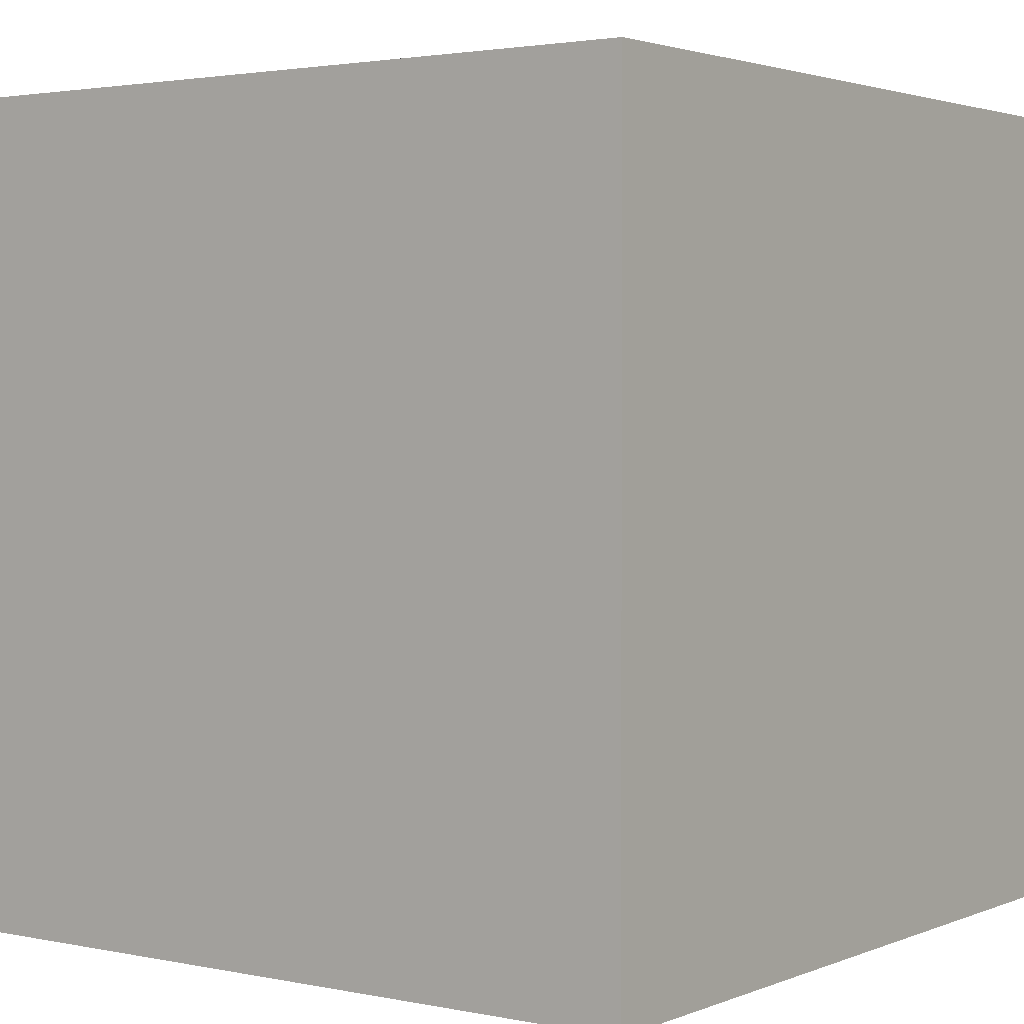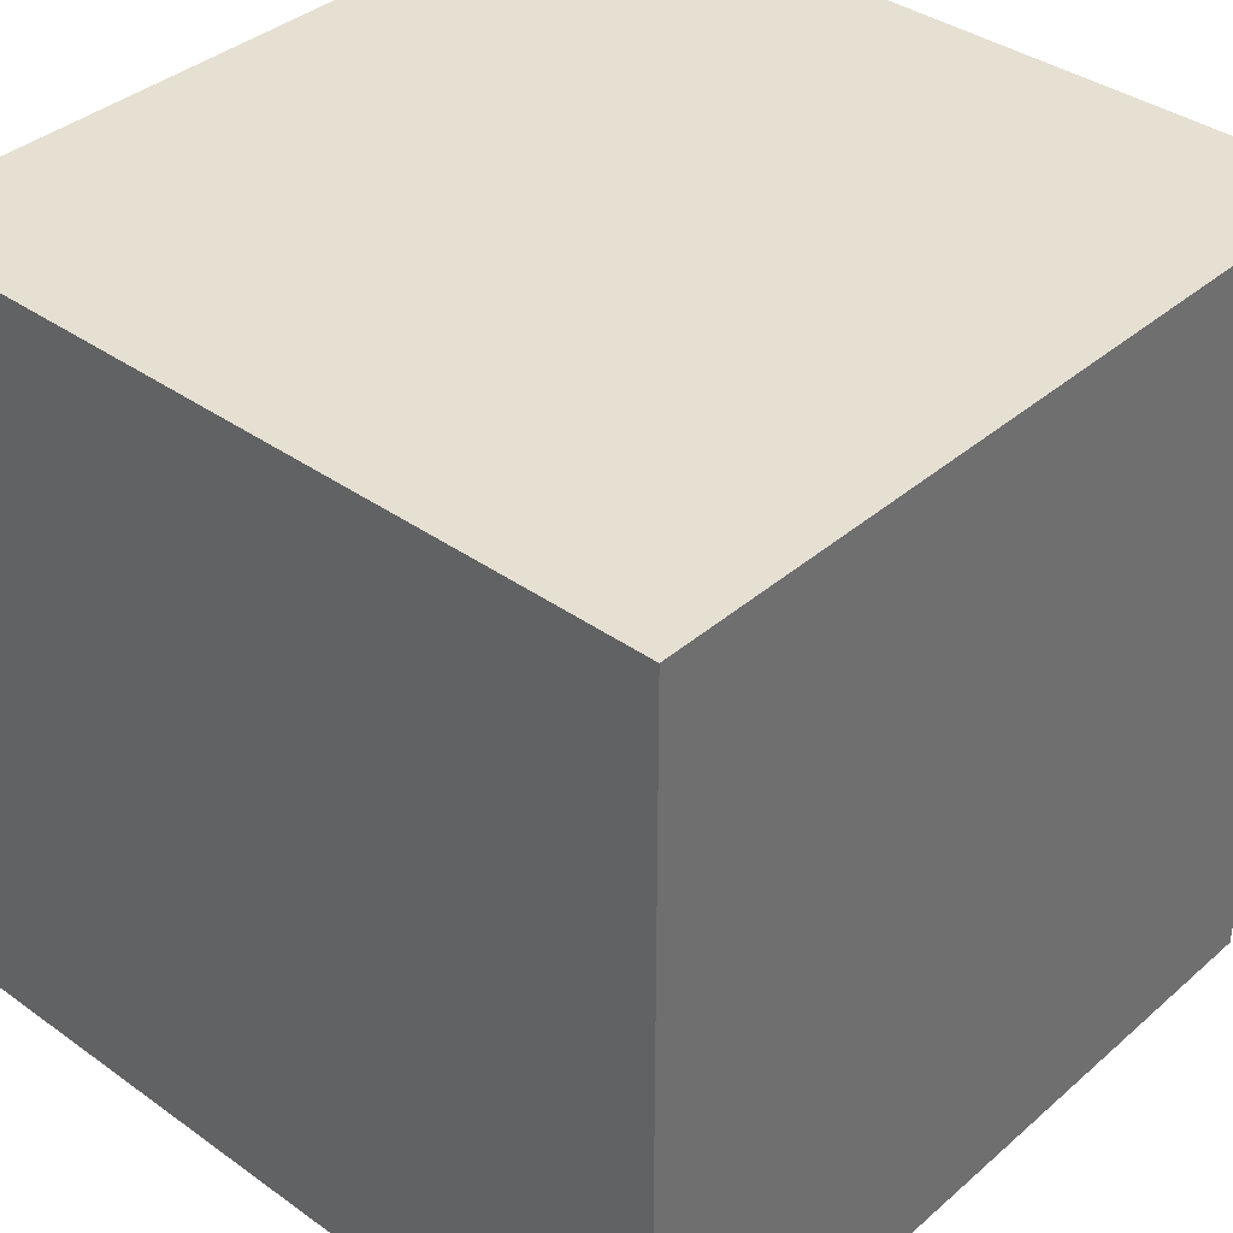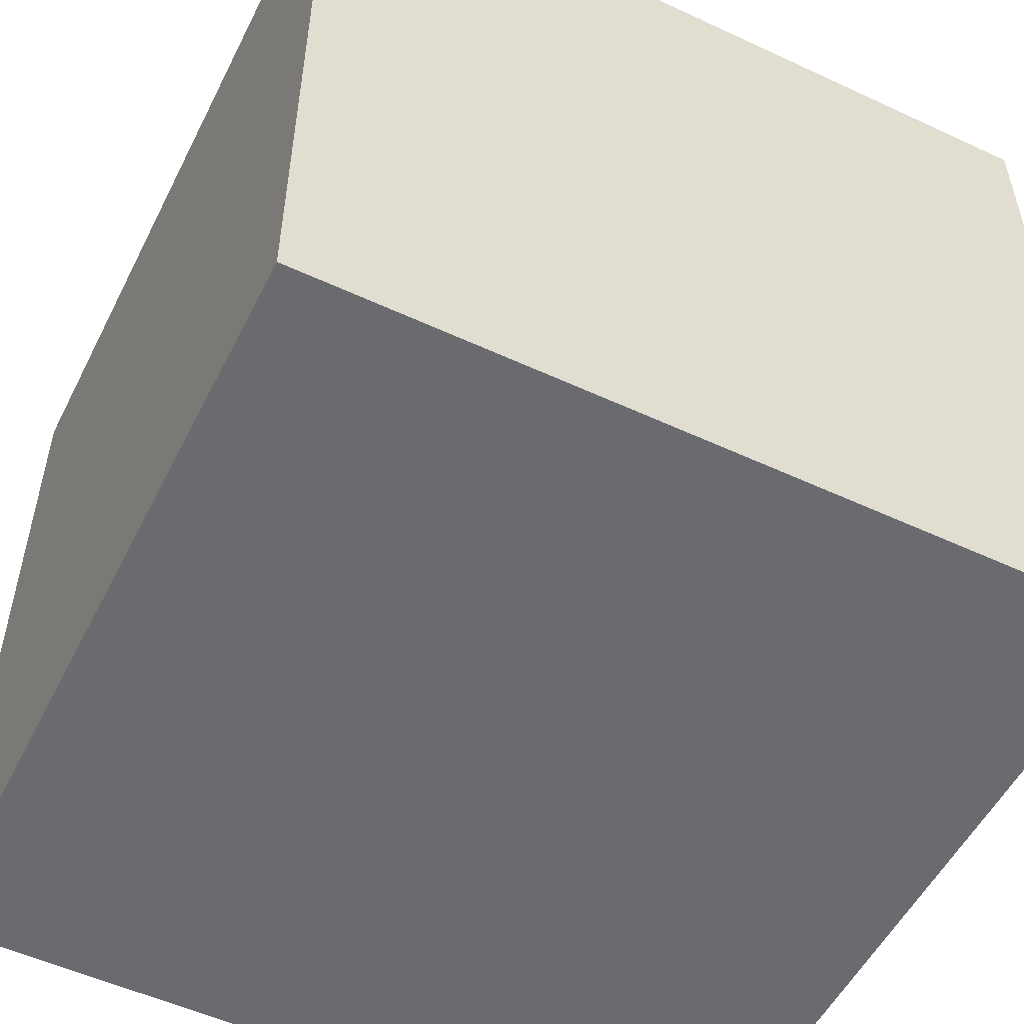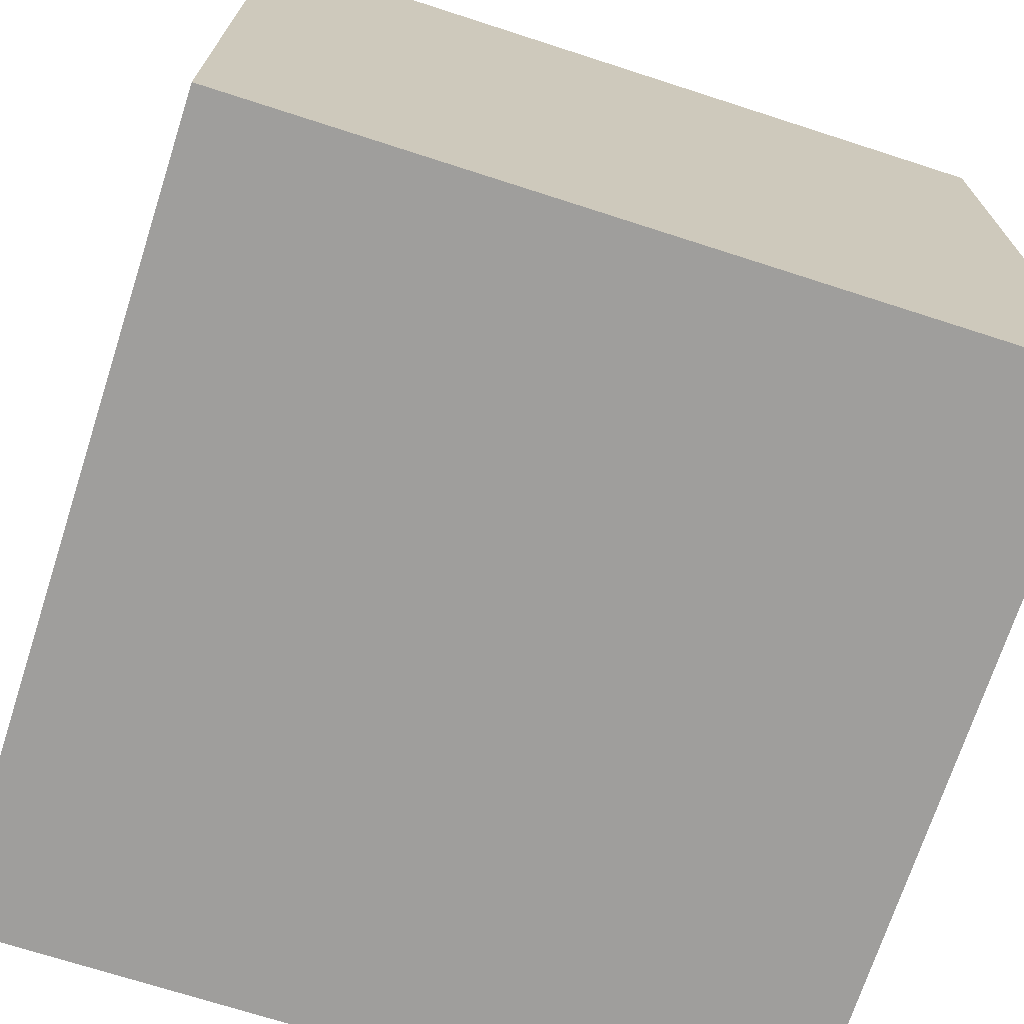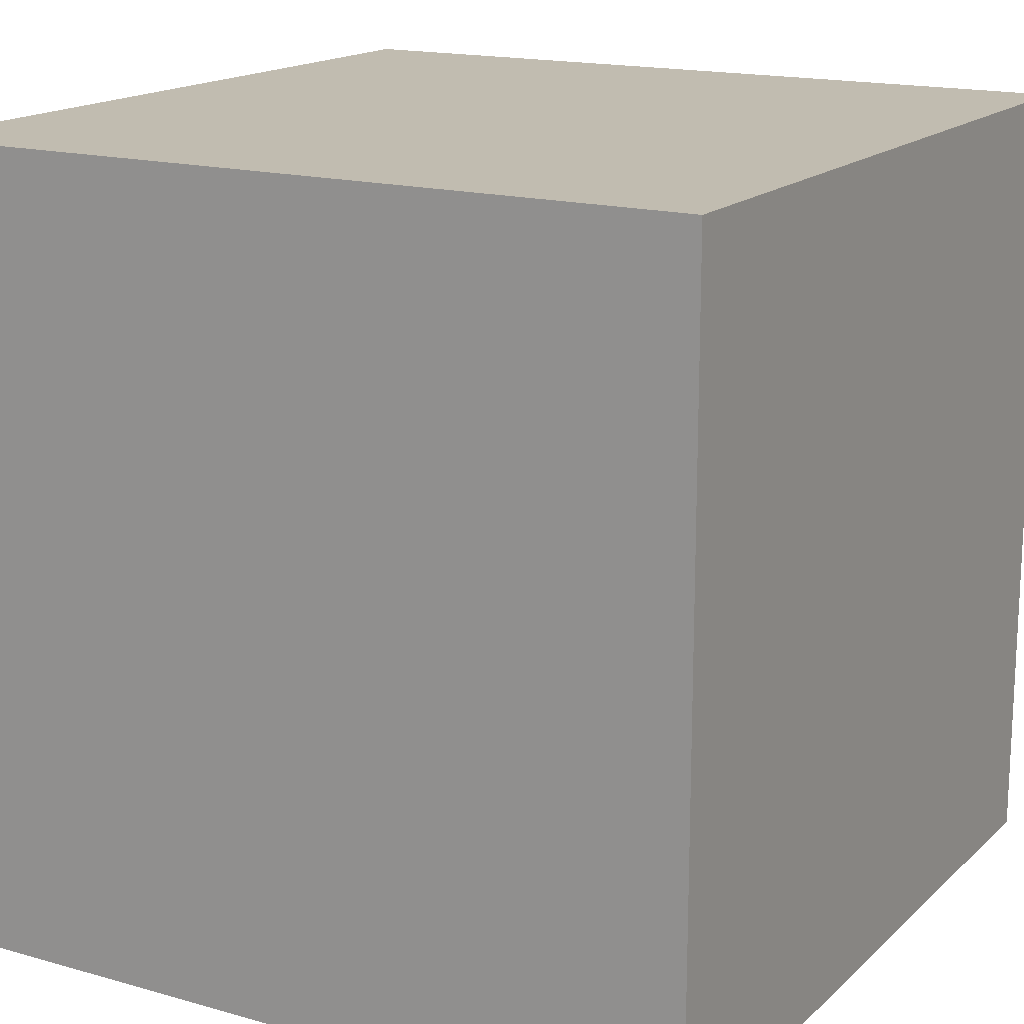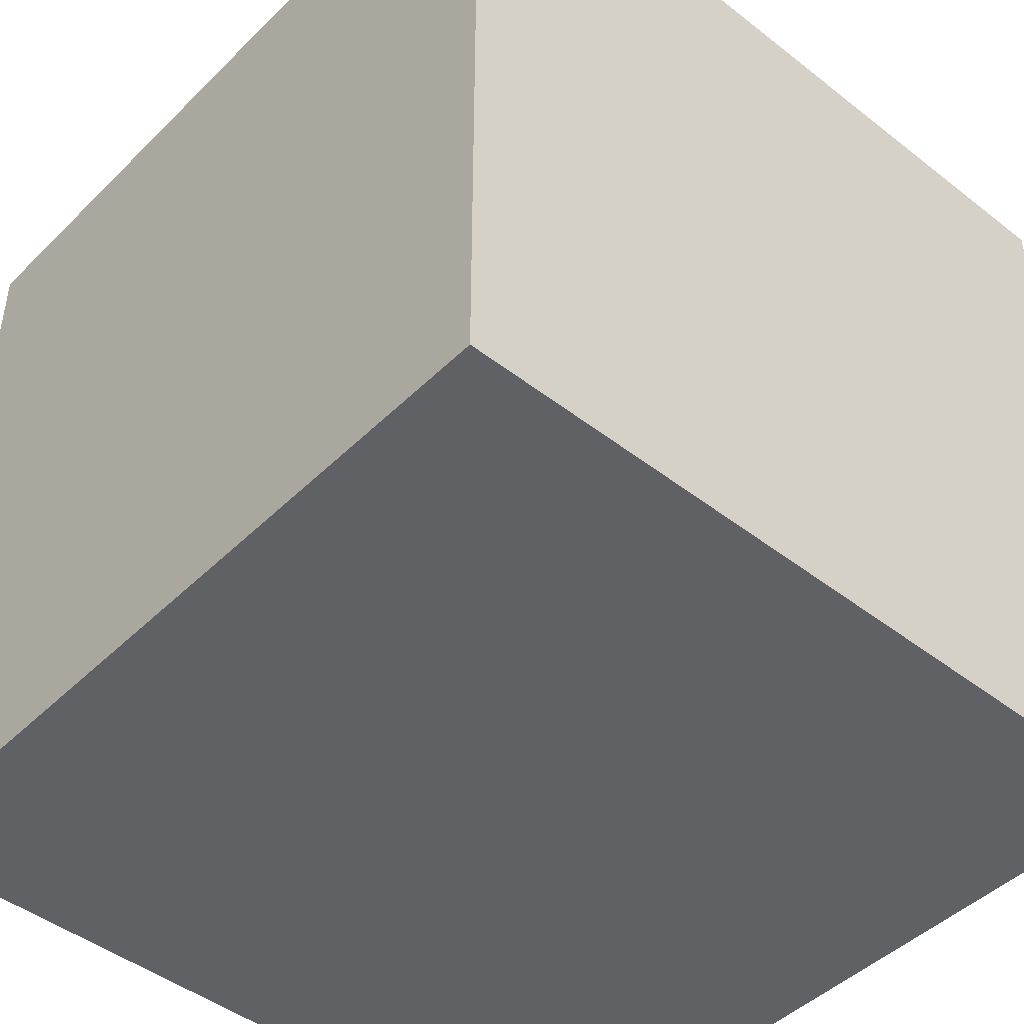
<metadata>
{"format":"obj","ext":"obj","renderer":"f3d","projection":"perspective","resolution":1024,"background":"white","views":[{"elev":2.4,"azim":-53.9,"up":"+Z"},{"elev":37.7,"azim":-137.7,"up":"+Z"},{"elev":-53.4,"azim":153.6,"up":"+Z"},{"elev":-71.0,"azim":-17.9,"up":"+Z"},{"elev":16.5,"azim":-150.0,"up":"+Z"},{"elev":-45.8,"azim":138.2,"up":"+Z"}]}
</metadata>
<code>
o
v -0.1 0 0.1
v -0.1 0 -0.2
v -0.1 0.1 0.1
v -0.1 0.1 0
v -0.1 0.1 -0.2
v -0.1 0.3 0.1
v -0.1 0.3 0
v -0.1 0.3 -0.2
v 0.2 0 0.1
v 0.2 0 -0.2
v 0.2 0.1 0.1
v 0.2 0.1 -0.1
v 0.2 0.1 -0.2
v 0.2 0.3 0.1
v 0.2 0.3 -0.1
v 0.2 0.3 -0.2
v -0.1 0 0.1
v -0.1 0.1 0.1
v -0.1 0.3 0.1
v 0.1 0.1 0.1
v 0.1 0.3 0.1
v 0.2 0 0.1
v 0.2 0.1 0.1
v 0.2 0.3 0.1
v -0.1 0 -0.2
v -0.1 0.1 -0.2
v -0.1 0.3 -0.2
v 0 0.1 -0.2
v 0 0.3 -0.2
v 0.2 0 -0.2
v 0.2 0.1 -0.2
v 0.2 0.3 -0.2
v -0.1 0 0.1
v 0.2 0 0.1
v -0.1 0 -0.2
v 0.2 0 -0.2
v -0.1 0.3 0.1
v 0.1 0.3 0.1
v 0.2 0.3 0.1
v -0.1 0.3 0
v 0 0.3 0
v 0.1 0.3 0
v 0 0.3 -0.1
v 0.1 0.3 -0.1
v 0.2 0.3 -0.1
v -0.1 0.3 -0.2
v 0 0.3 -0.2
v 0.2 0.3 -0.2
f 3 2 1
f 4 2 3
f 5 2 4
f 6 4 3
f 7 5 4
f 7 4 6
f 8 5 7
f 9 10 11
f 11 10 12
f 12 10 13
f 11 12 14
f 12 13 15
f 14 12 15
f 15 13 16
f 20 18 17
f 20 19 18
f 21 19 20
f 22 20 17
f 23 21 20
f 23 20 22
f 24 21 23
f 25 26 28
f 26 27 28
f 28 27 29
f 25 28 30
f 28 29 31
f 30 28 31
f 31 29 32
f 35 34 33
f 36 34 35
f 37 38 40
f 40 38 41
f 38 39 42
f 41 38 42
f 40 41 43
f 41 42 43
f 42 39 44
f 43 42 44
f 44 39 45
f 40 43 46
f 43 44 47
f 46 43 47
f 44 45 47
f 47 45 48

</code>
